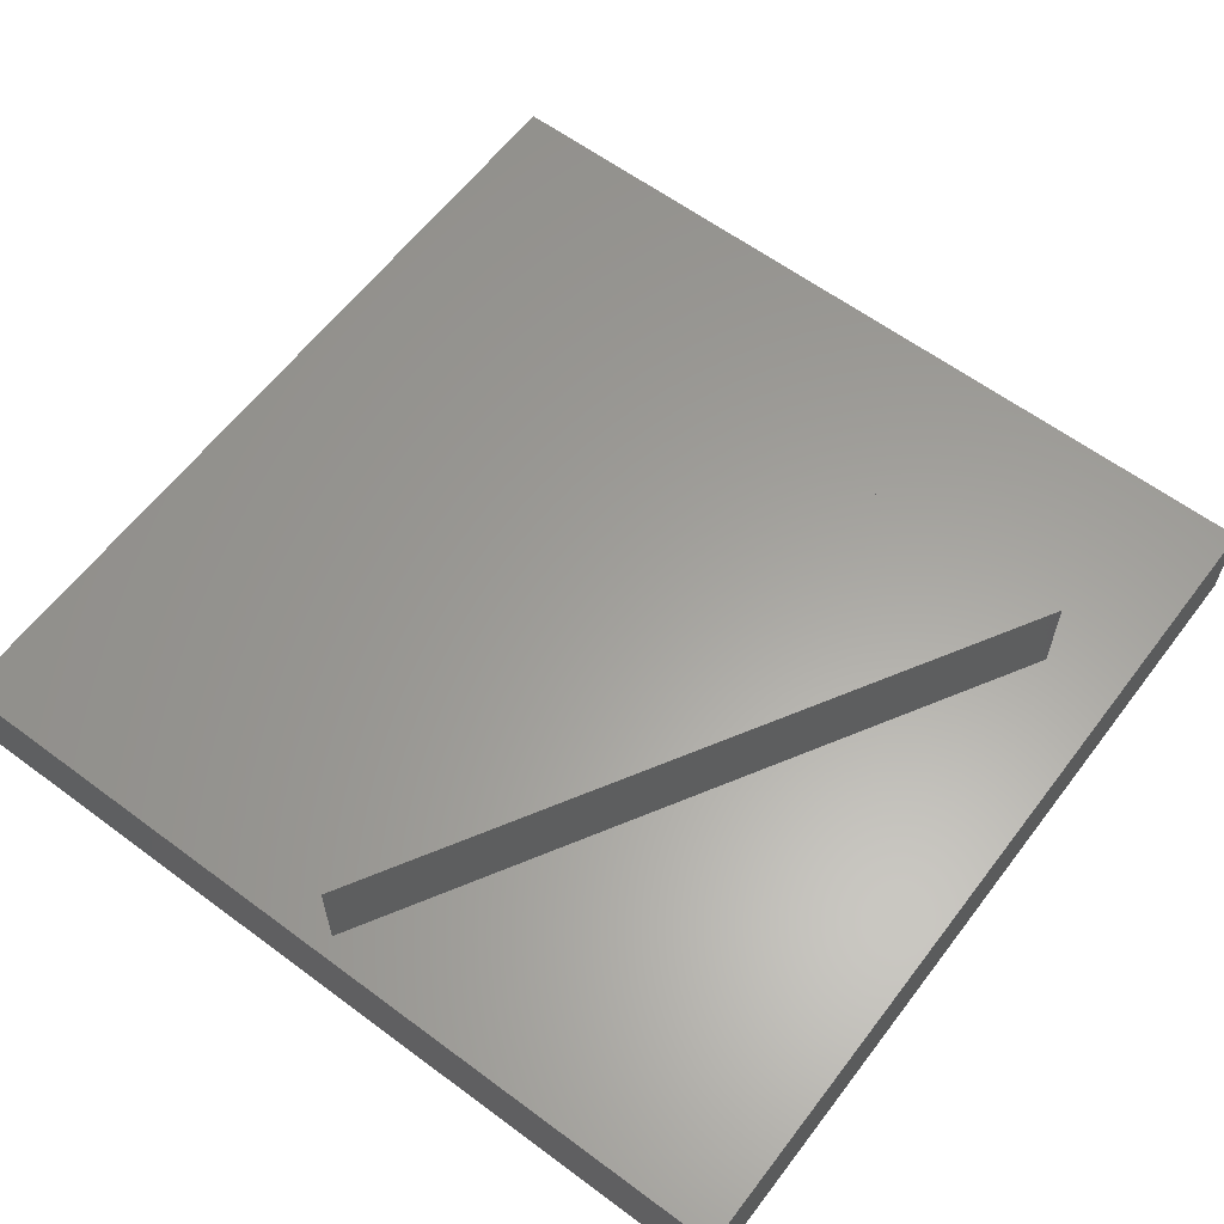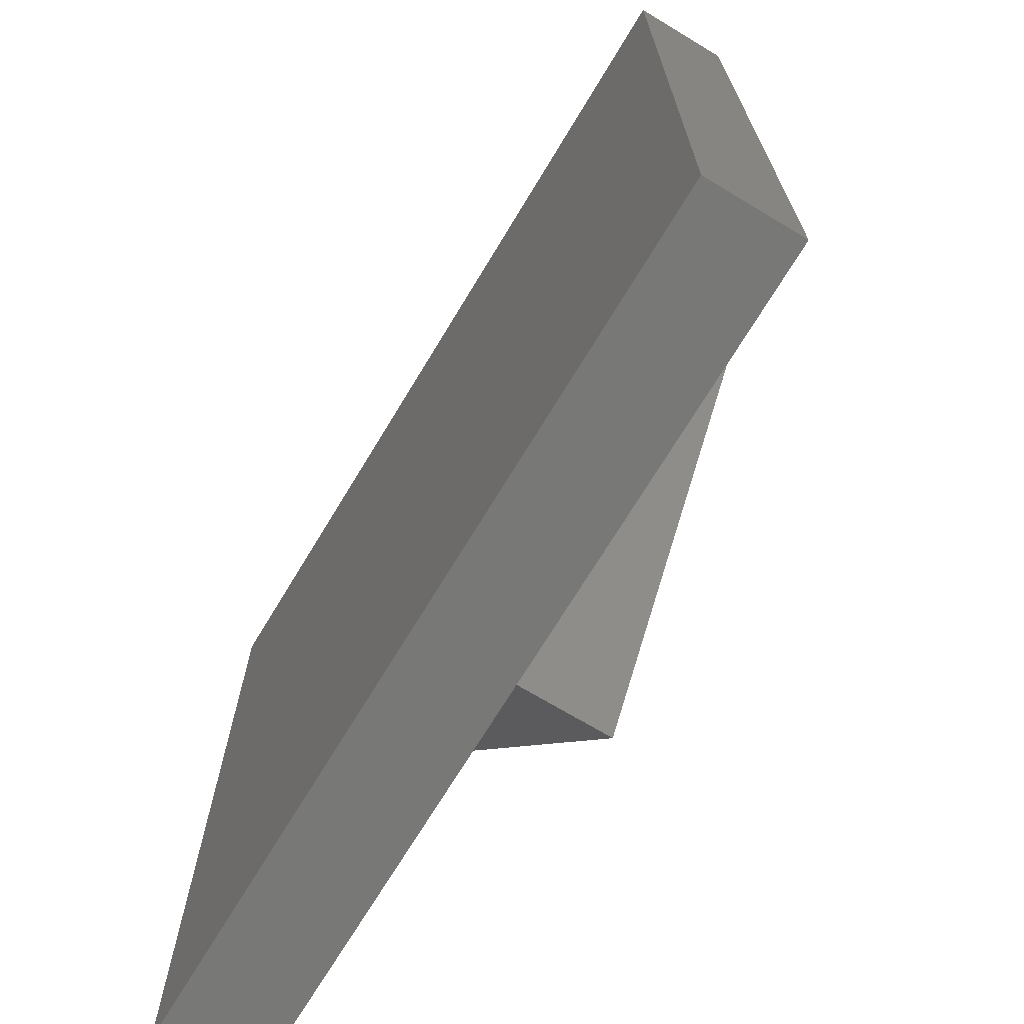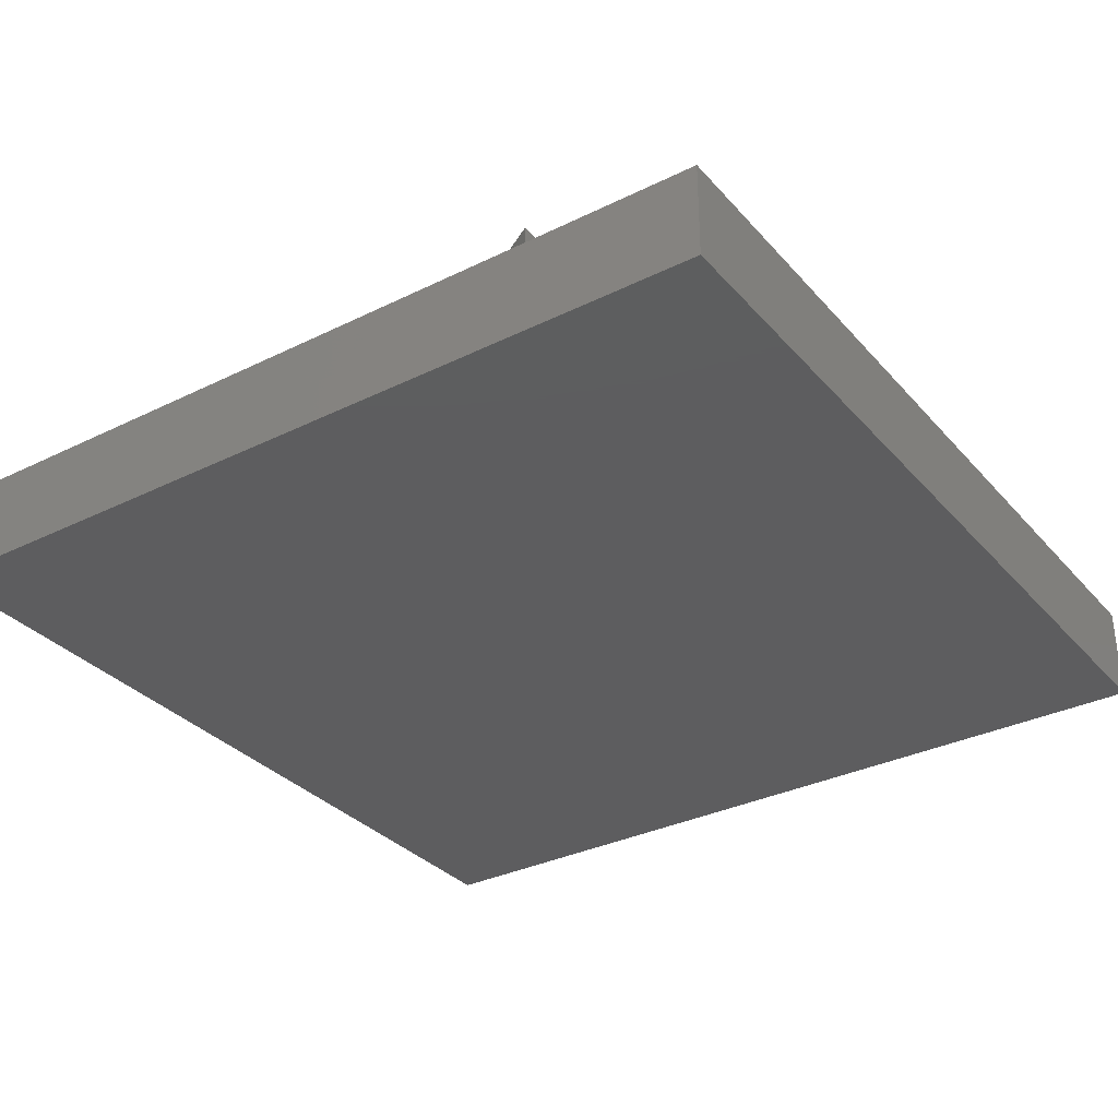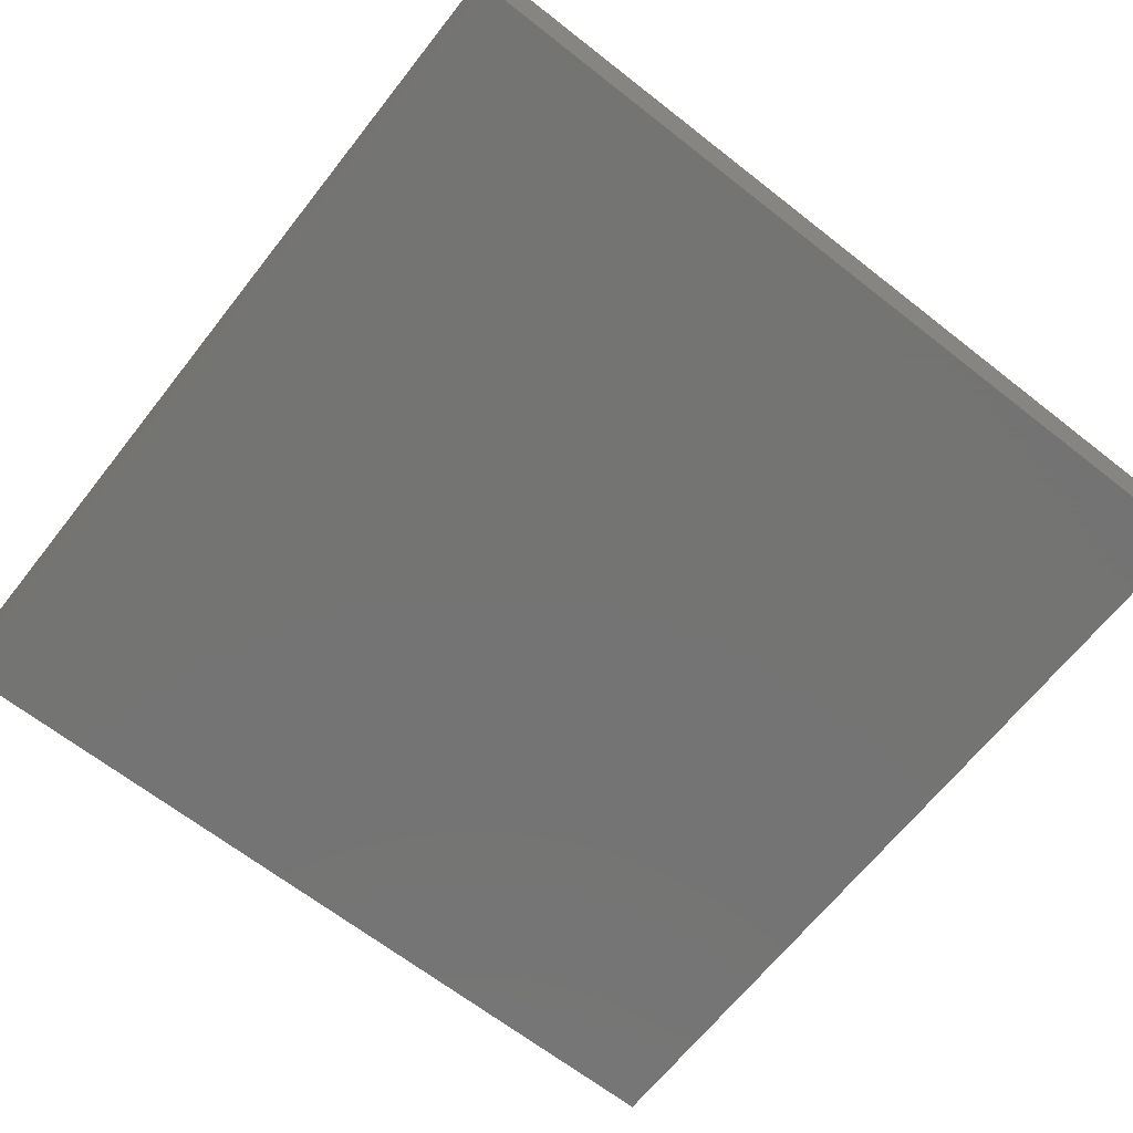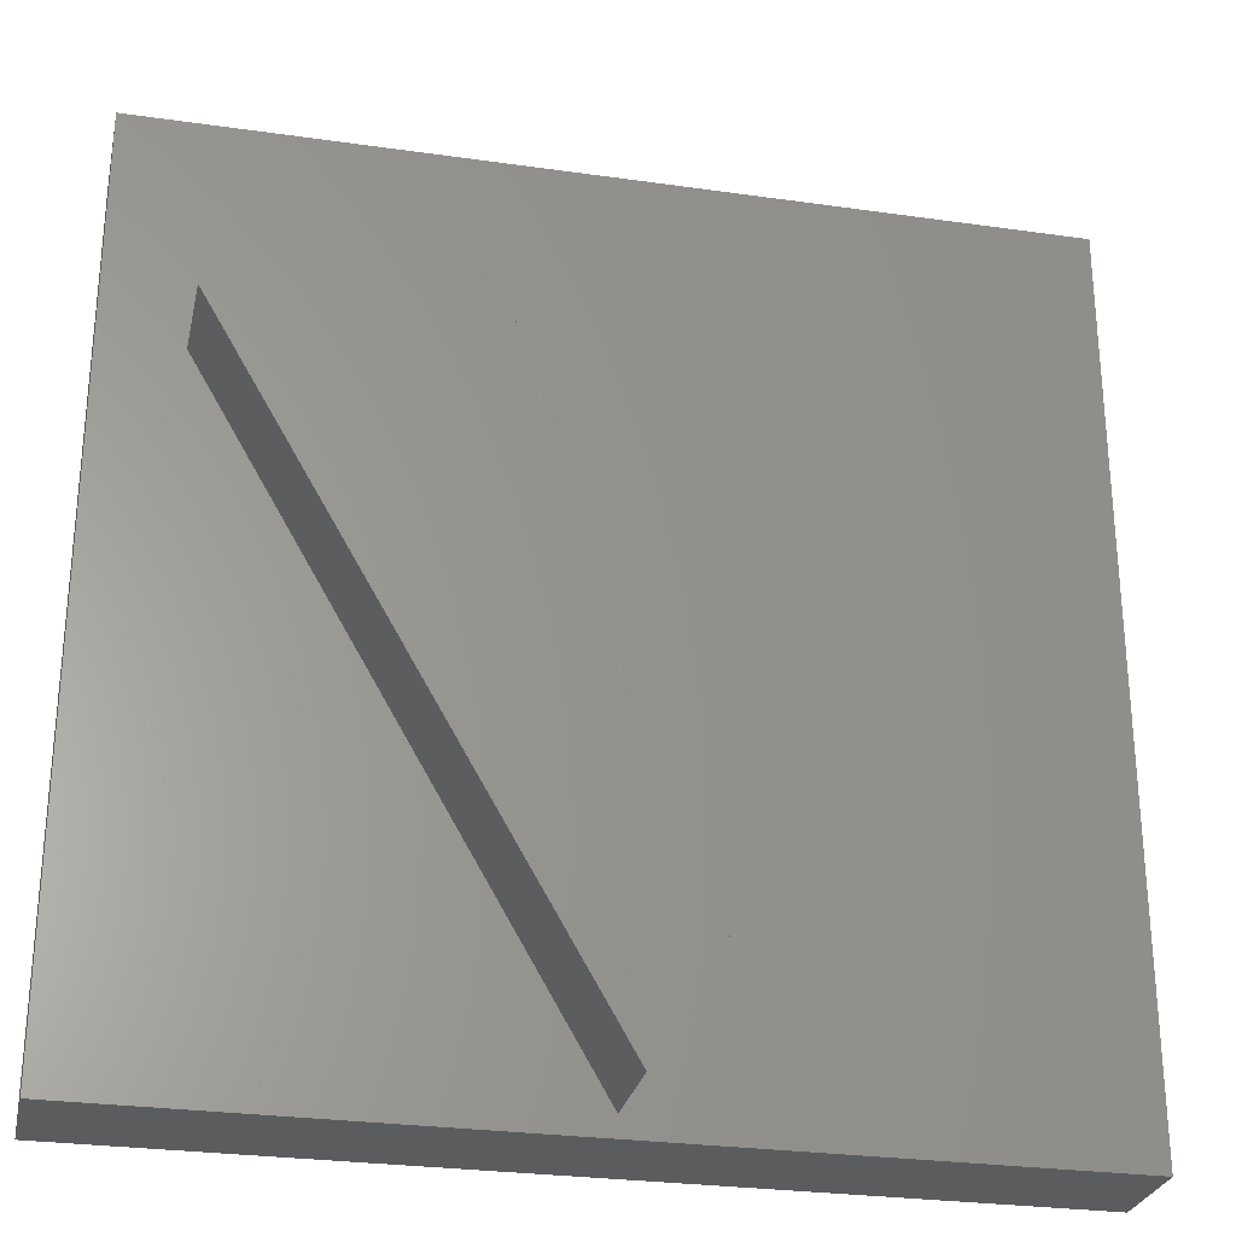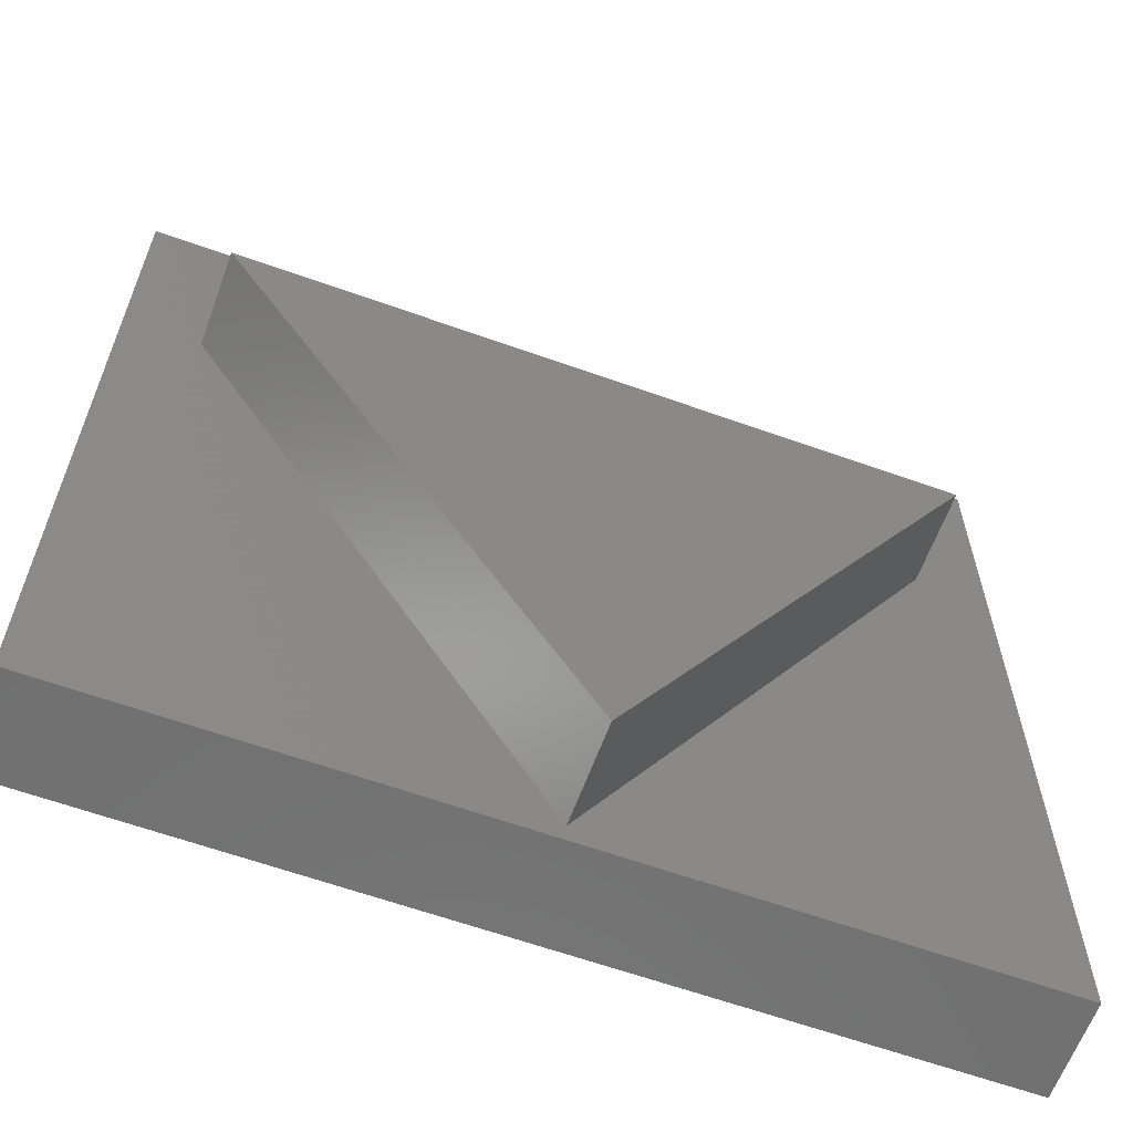
<metadata>
{"format":"stl","ext":"stl","renderer":"f3d","projection":"perspective","resolution":1024,"background":"white","views":[{"elev":61.2,"azim":37.1,"up":"+Z"},{"elev":-70.5,"azim":-121.1,"up":"+Y"},{"elev":-32.7,"azim":124.3,"up":"+Z"},{"elev":-66.1,"azim":51.8,"up":"+Z"},{"elev":-27.8,"azim":-12.3,"up":"+Y"},{"elev":-62.3,"azim":-20.0,"up":"+Y"}]}
</metadata>
<code>
# stl→obj: 14 verts, 24 faces
v 90 0 10
v 90 90 0
v 90 90 10
v 90 0 0
v 82.24 66.5 10
v 7.761 66.5 10
v 0 90 10
v 45 2 10
v 0 0 10
v 0 0 0
v 0 90 0
v 7.761 66.5 20
v 82.24 66.5 20
v 45 2 20
f 1 2 3
f 2 1 4
f 3 5 1
f 3 6 5
f 6 3 7
f 8 1 5
f 8 9 1
f 6 9 8
f 9 6 7
f 10 7 11
f 7 10 9
f 2 7 3
f 7 2 11
f 10 1 9
f 1 10 4
f 5 12 13
f 12 5 6
f 13 12 14
f 8 12 6
f 12 8 14
f 14 5 13
f 5 14 8
f 10 2 4
f 2 10 11

</code>
